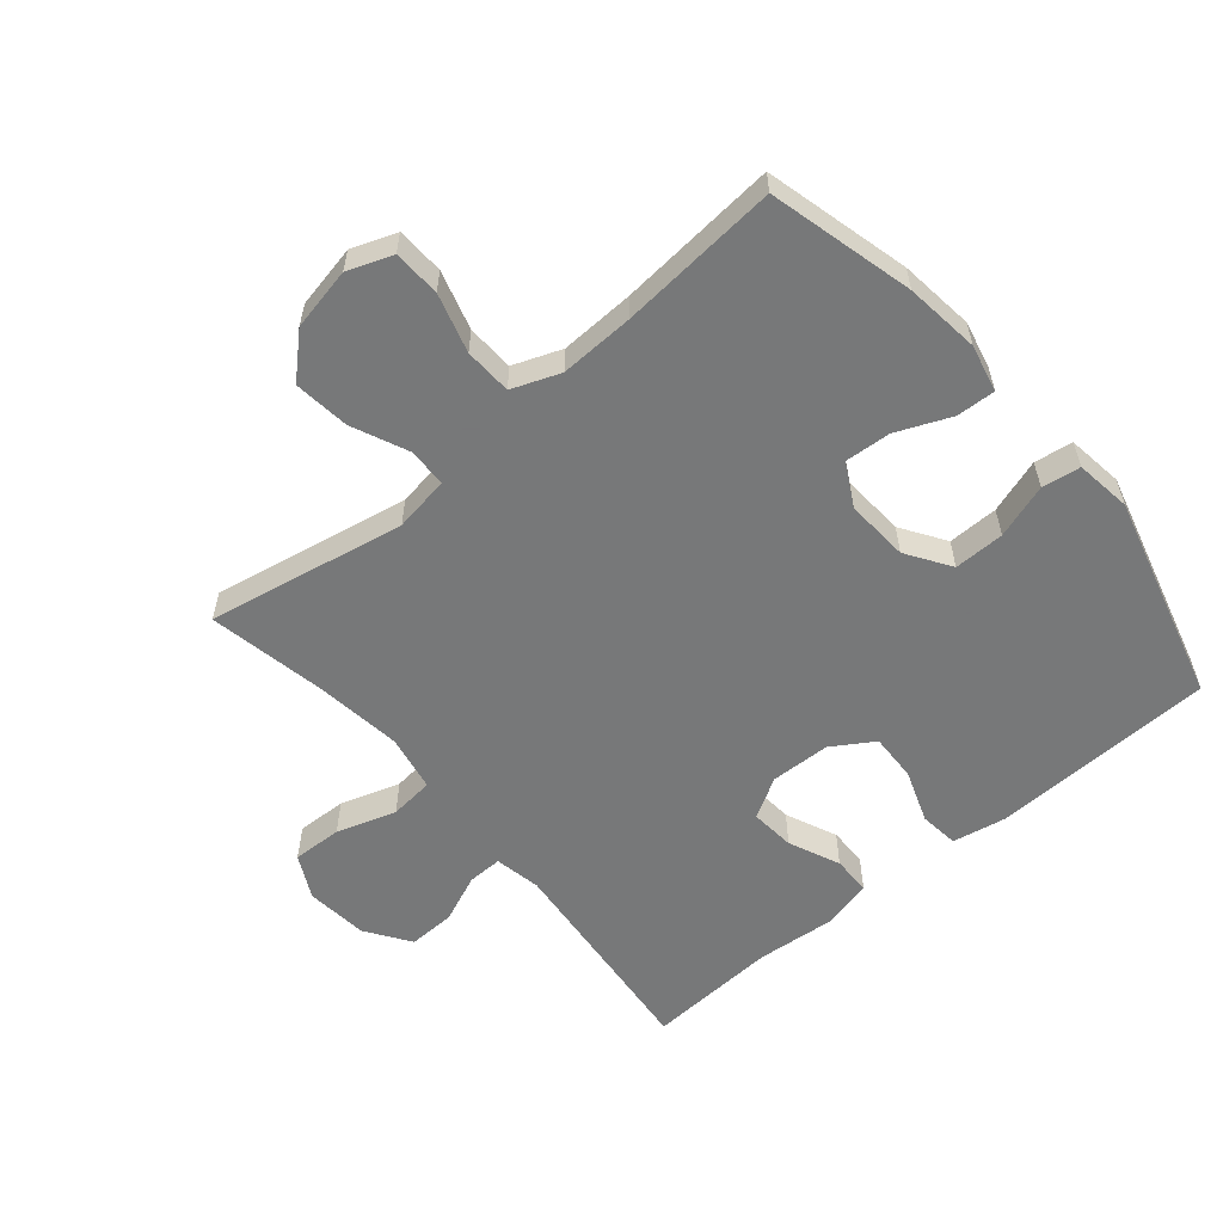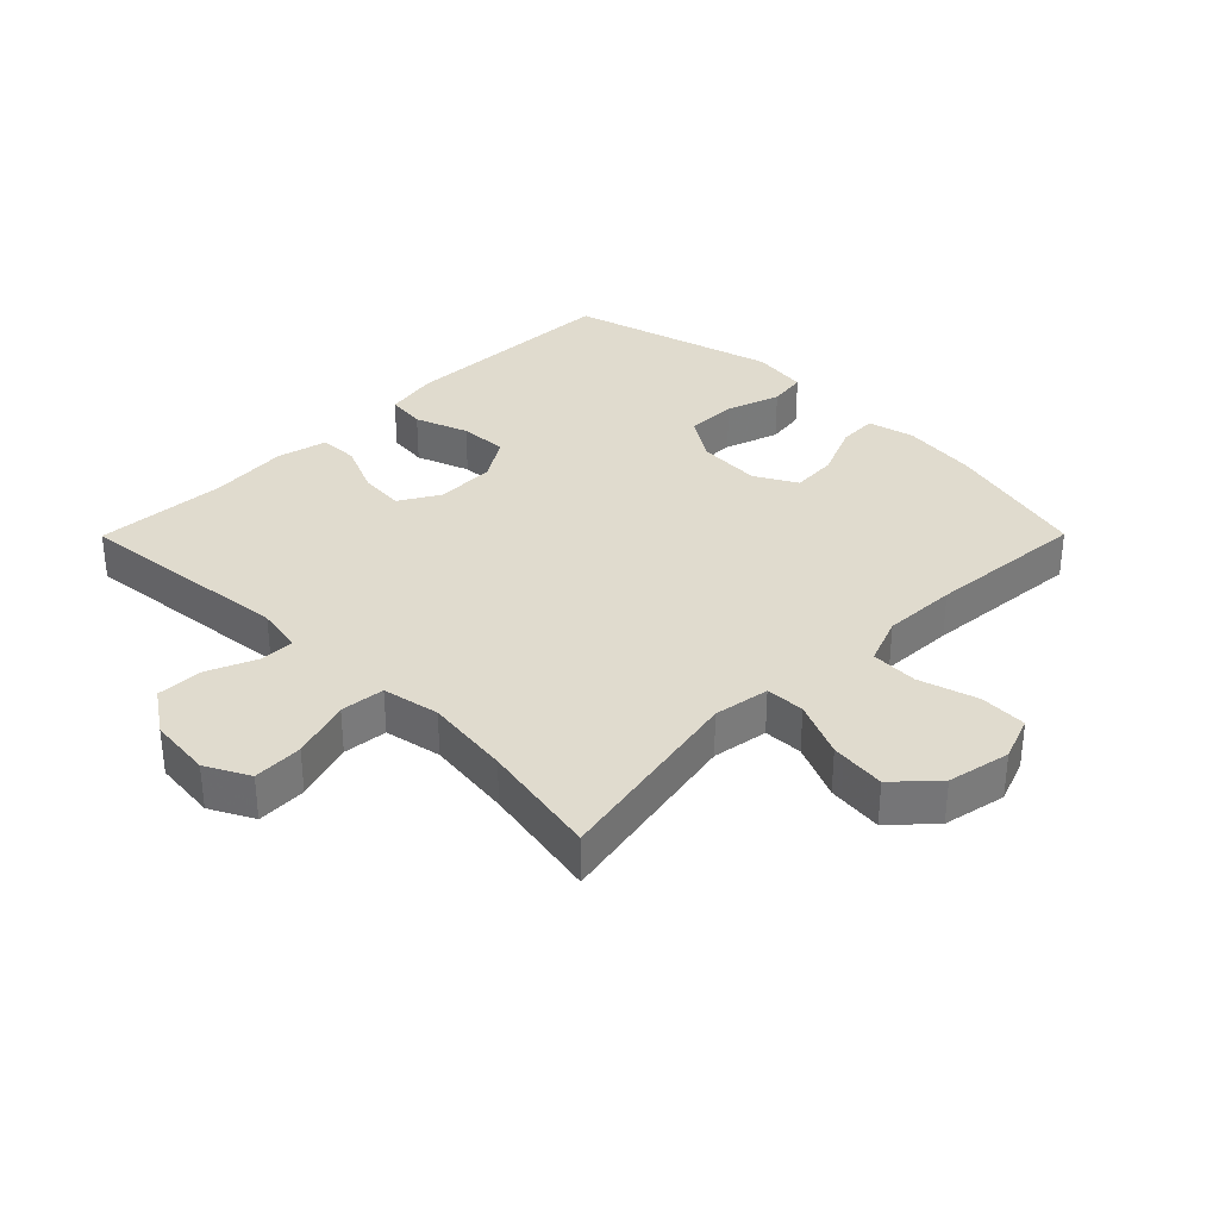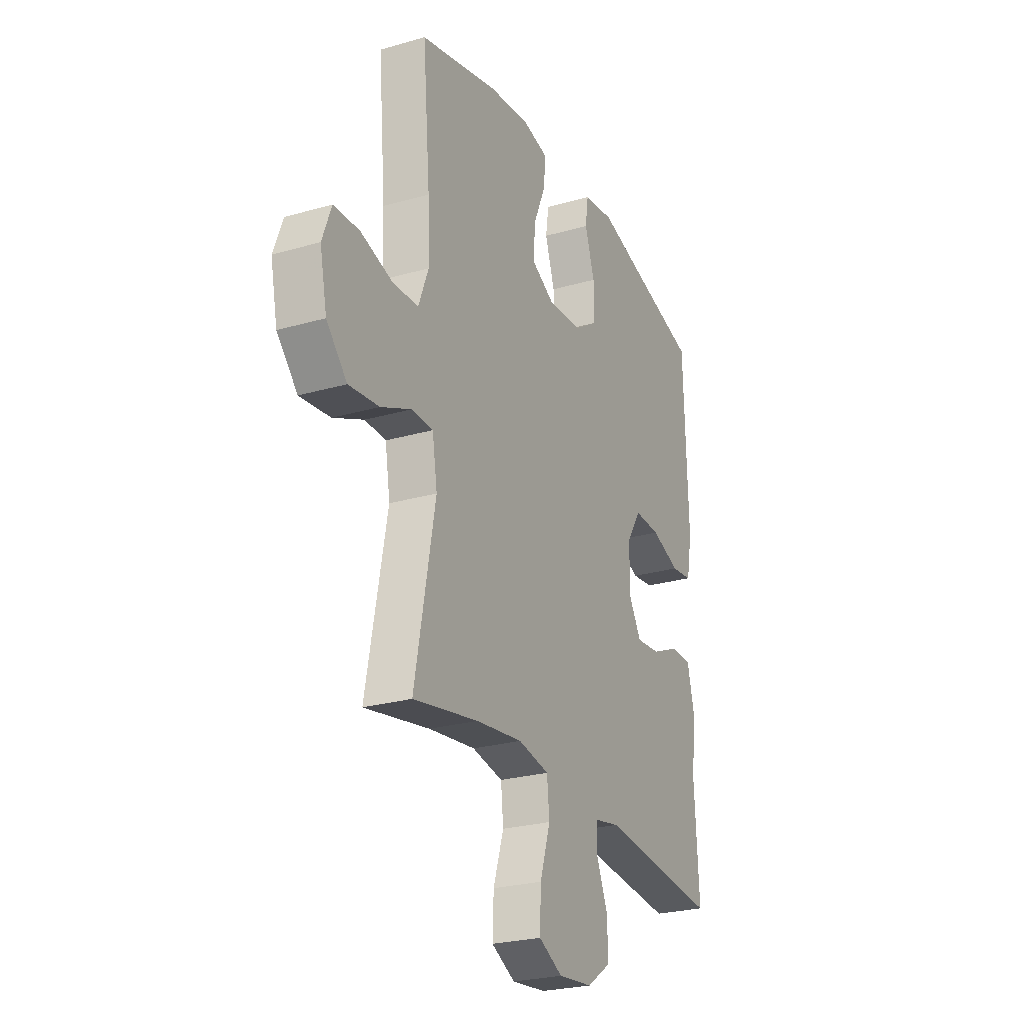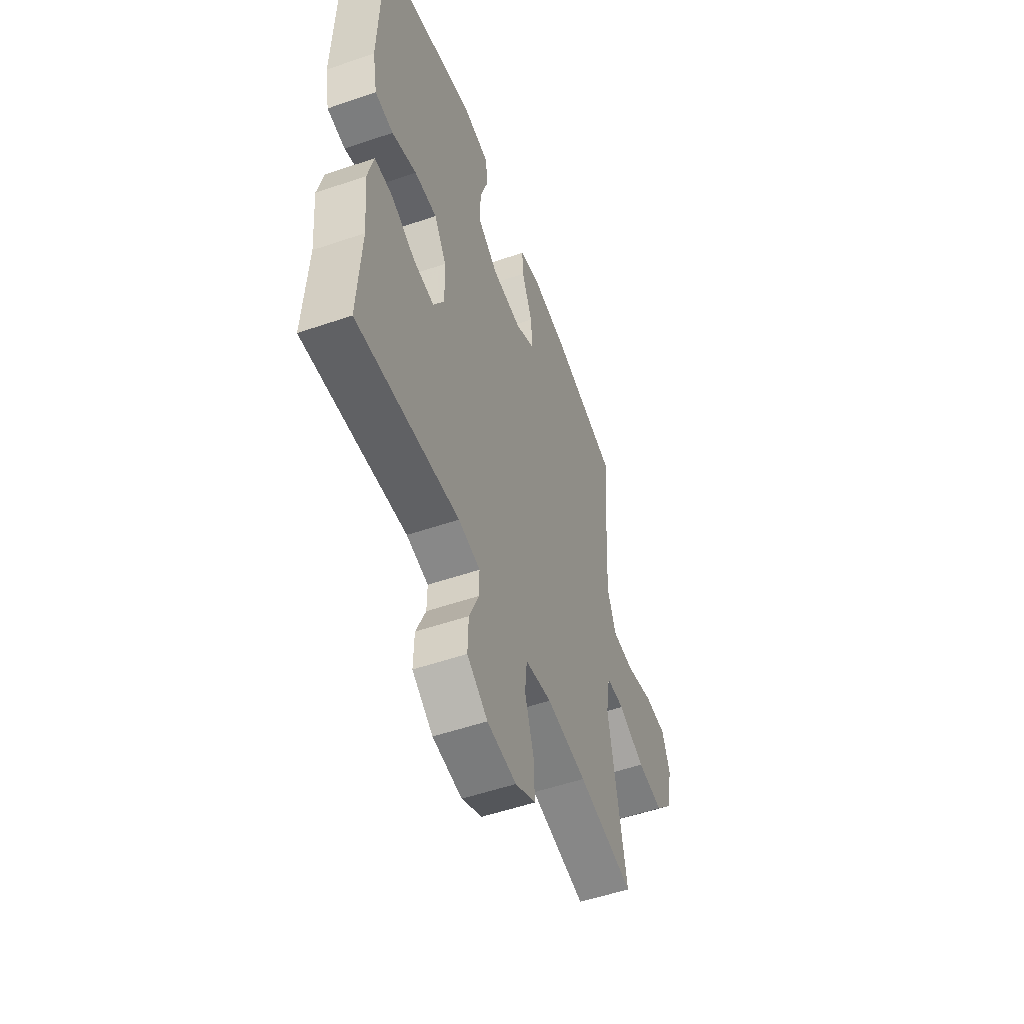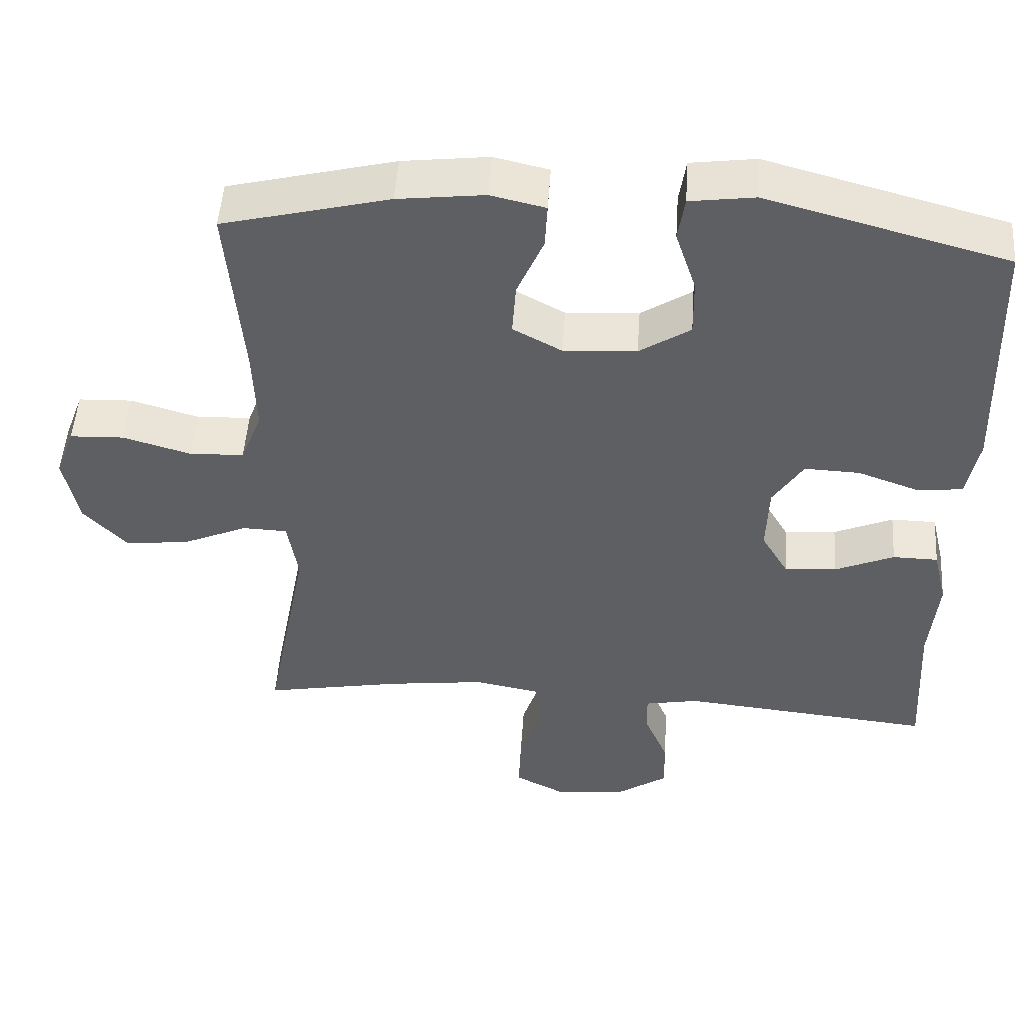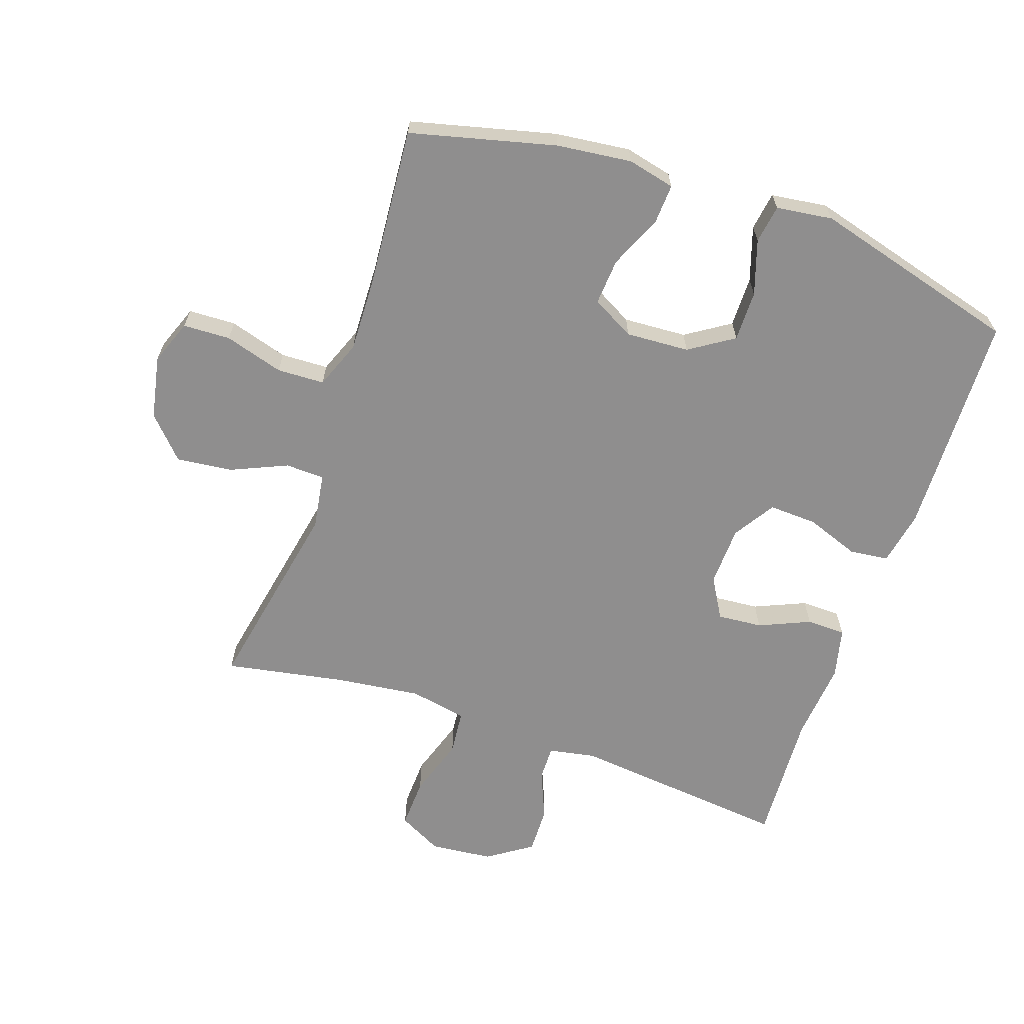
<metadata>
{"format":"obj","ext":"obj","renderer":"f3d","projection":"perspective","resolution":1024,"background":"white","views":[{"elev":-57.3,"azim":-49.8,"up":"+Y"},{"elev":33.6,"azim":-135.2,"up":"+Y"},{"elev":-25.5,"azim":-65.2,"up":"+Z"},{"elev":-53.1,"azim":110.2,"up":"+Z"},{"elev":50.0,"azim":3.9,"up":"+Z"},{"elev":-65.0,"azim":-19.1,"up":"+Y"}]}
</metadata>
<code>
v -0.5 0.07 -0.5
v -0.441 0.07 -0.191
v -0.455 0.07 -0.104
v -0.516 0.07 -0.102
v -0.604 0.07 -0.141
v -0.691 0.07 -0.151
v -0.75 0.07 -0.088
v -0.77 0.07 0.01
v -0.744 0.07 0.08
v -0.67 0.07 0.083
v -0.578 0.07 0.056
v -0.504 0.07 0.059
v -0.475 0.07 0.134
v -0.479 0.07 0.25
v -0.5 0.07 0.5
v -0.274 0.07 0.557
v -0.157 0.07 0.571
v -0.083 0.07 0.554
v -0.086 0.07 0.493
v -0.122 0.07 0.409
v -0.127 0.07 0.337
v -0.061 0.07 0.301
v 0.038 0.07 0.307
v 0.107 0.07 0.352
v 0.106 0.07 0.431
v 0.078 0.07 0.516
v 0.087 0.07 0.576
v 0.175 0.07 0.588
v 0.5 0.07 0.5
v 0.511 0.07 0.15
v 0.495 0.07 0.065
v 0.434 0.07 0.058
v 0.351 0.07 0.088
v 0.276 0.07 0.091
v 0.235 0.07 0.026
v 0.232 0.07 -0.068
v 0.269 0.07 -0.131
v 0.339 0.07 -0.125
v 0.419 0.07 -0.09
v 0.48 0.07 -0.091
v 0.499 0.07 -0.17
v 0.488 0.07 -0.294
v 0.5 0.07 -0.5
v 0.157 0.07 -0.466
v 0.084 0.07 -0.48
v 0.085 0.07 -0.534
v 0.117 0.07 -0.61
v 0.119 0.07 -0.683
v 0.05 0.07 -0.73
v -0.048 0.07 -0.74
v -0.116 0.07 -0.705
v -0.113 0.07 -0.627
v -0.083 0.07 -0.534
v -0.09 0.07 -0.465
v -0.179 0.07 -0.448
v -0.313 0.07 -0.465
v -0.5 0 -0.5
v -0.441 0 -0.191
v -0.455 0 -0.104
v -0.516 0 -0.102
v -0.604 0 -0.141
v -0.691 0 -0.151
v -0.75 0 -0.088
v -0.77 0 0.01
v -0.744 0 0.08
v -0.67 0 0.083
v -0.578 0 0.056
v -0.504 0 0.059
v -0.475 0 0.134
v -0.479 0 0.25
v -0.5 0 0.5
v -0.274 0 0.557
v -0.157 0 0.571
v -0.083 0 0.554
v -0.086 0 0.493
v -0.122 0 0.409
v -0.127 0 0.337
v -0.061 0 0.301
v 0.038 0 0.307
v 0.107 0 0.352
v 0.106 0 0.431
v 0.078 0 0.516
v 0.087 0 0.576
v 0.175 0 0.588
v 0.5 0 0.5
v 0.511 0 0.15
v 0.495 0 0.065
v 0.434 0 0.058
v 0.351 0 0.088
v 0.276 0 0.091
v 0.235 0 0.026
v 0.232 0 -0.068
v 0.269 0 -0.131
v 0.339 0 -0.125
v 0.419 0 -0.09
v 0.48 0 -0.091
v 0.499 0 -0.17
v 0.488 0 -0.294
v 0.5 0 -0.5
v 0.157 0 -0.466
v 0.084 0 -0.48
v 0.085 0 -0.534
v 0.117 0 -0.61
v 0.119 0 -0.683
v 0.05 0 -0.73
v -0.048 0 -0.74
v -0.116 0 -0.705
v -0.113 0 -0.627
v -0.083 0 -0.534
v -0.09 0 -0.465
v -0.179 0 -0.448
v -0.313 0 -0.465
f 51 52 53
f 50 51 53
f 49 50 53
f 48 49 53
f 47 48 53
f 46 47 53
f 45 46 53 54
f 44 45 54 55
f 42 43 44
f 42 44 55
f 41 42 55
f 40 41 55
f 39 40 55
f 38 39 55
f 31 32 33
f 30 31 33
f 29 30 33
f 28 29 33
f 27 28 33
f 26 27 33
f 25 26 33
f 24 25 33 34
f 23 24 34 35
f 18 19 20
f 17 18 20
f 16 17 20
f 15 16 20
f 14 15 20
f 13 14 20 21
f 12 13 21 22
f 9 10 11
f 8 9 11
f 7 8 11
f 6 7 11
f 5 6 11
f 4 5 11
f 3 4 11 12
f 56 1 2
f 56 2 3
f 37 38 55 56
f 3 12 22
f 56 3 22
f 37 56 22
f 36 37 22
f 22 23 35 36
f 109 108 107
f 109 107 106
f 109 106 105
f 109 105 104
f 109 104 103
f 109 103 102
f 110 109 102 101
f 111 110 101 100
f 100 99 98
f 111 100 98
f 111 98 97
f 111 97 96
f 111 96 95
f 111 95 94
f 89 88 87
f 89 87 86
f 89 86 85
f 89 85 84
f 89 84 83
f 89 83 82
f 89 82 81
f 90 89 81 80
f 91 90 80 79
f 76 75 74
f 76 74 73
f 76 73 72
f 76 72 71
f 76 71 70
f 77 76 70 69
f 78 77 69 68
f 67 66 65
f 67 65 64
f 67 64 63
f 67 63 62
f 67 62 61
f 67 61 60
f 68 67 60 59
f 58 57 112
f 59 58 112
f 112 111 94 93
f 78 68 59
f 78 59 112
f 78 112 93
f 78 93 92
f 92 91 79 78
f 1 57 58 2
f 2 58 59 3
f 3 59 60 4
f 4 60 61 5
f 5 61 62 6
f 6 62 63 7
f 7 63 64 8
f 8 64 65 9
f 9 65 66 10
f 10 66 67 11
f 11 67 68 12
f 12 68 69 13
f 13 69 70 14
f 14 70 71 15
f 15 71 72 16
f 16 72 73 17
f 17 73 74 18
f 18 74 75 19
f 19 75 76 20
f 20 76 77 21
f 21 77 78 22
f 22 78 79 23
f 23 79 80 24
f 24 80 81 25
f 25 81 82 26
f 26 82 83 27
f 27 83 84 28
f 28 84 85 29
f 29 85 86 30
f 30 86 87 31
f 31 87 88 32
f 32 88 89 33
f 33 89 90 34
f 34 90 91 35
f 35 91 92 36
f 36 92 93 37
f 37 93 94 38
f 38 94 95 39
f 39 95 96 40
f 40 96 97 41
f 41 97 98 42
f 42 98 99 43
f 43 99 100 44
f 44 100 101 45
f 45 101 102 46
f 46 102 103 47
f 47 103 104 48
f 48 104 105 49
f 49 105 106 50
f 50 106 107 51
f 51 107 108 52
f 52 108 109 53
f 53 109 110 54
f 54 110 111 55
f 55 111 112 56
f 56 112 57 1

</code>
